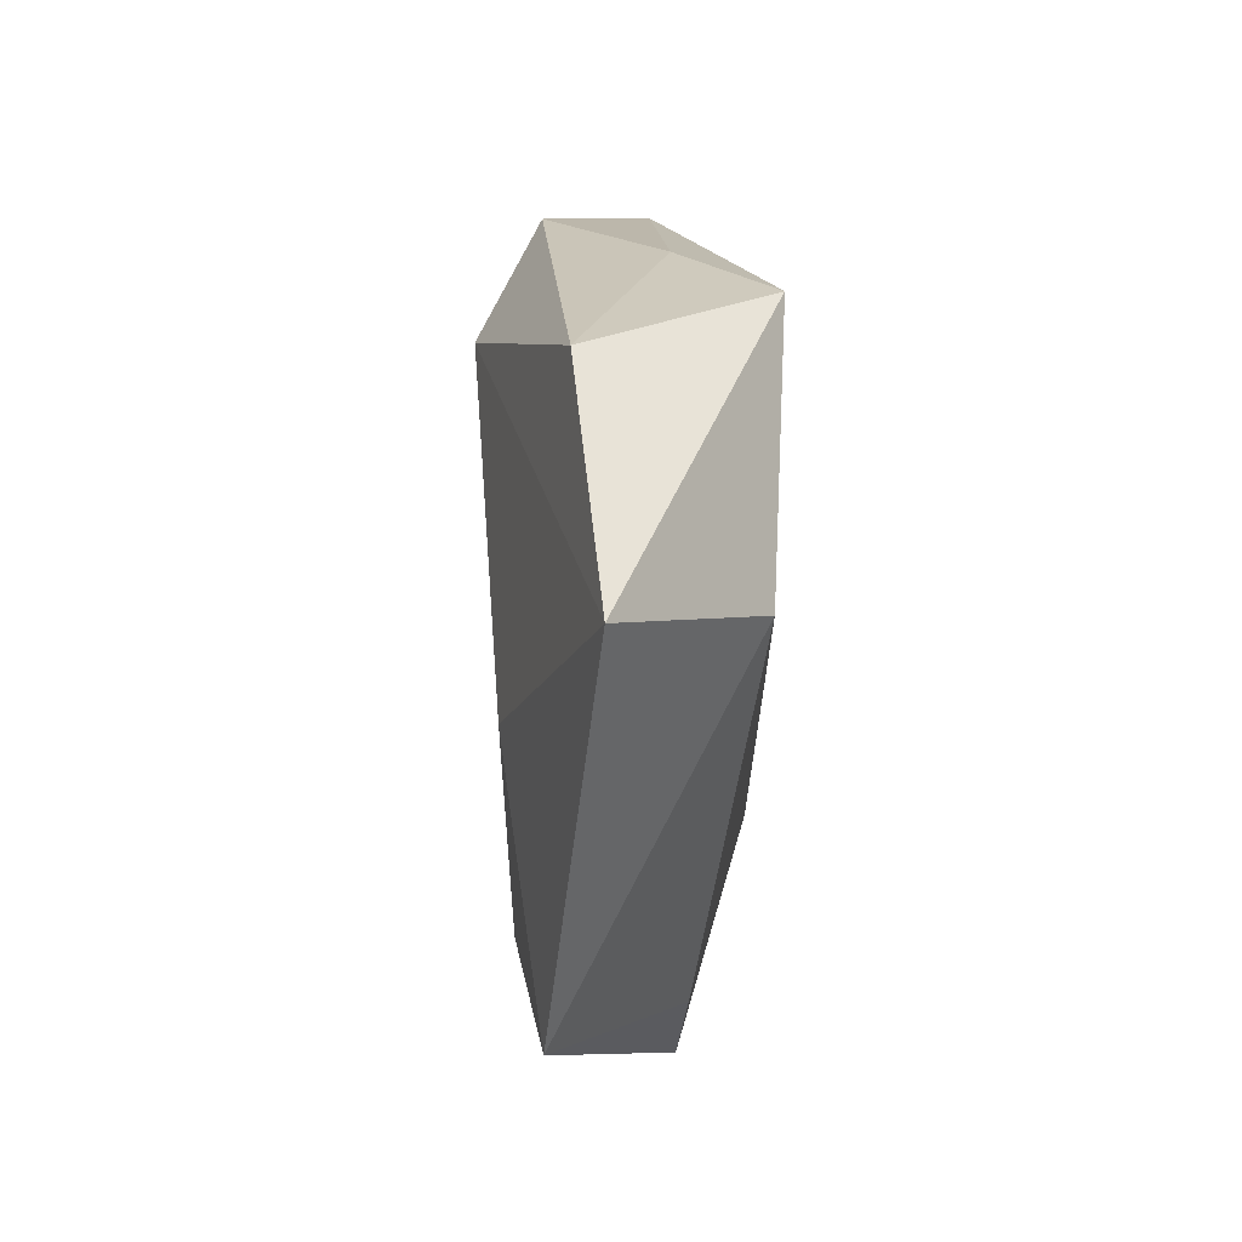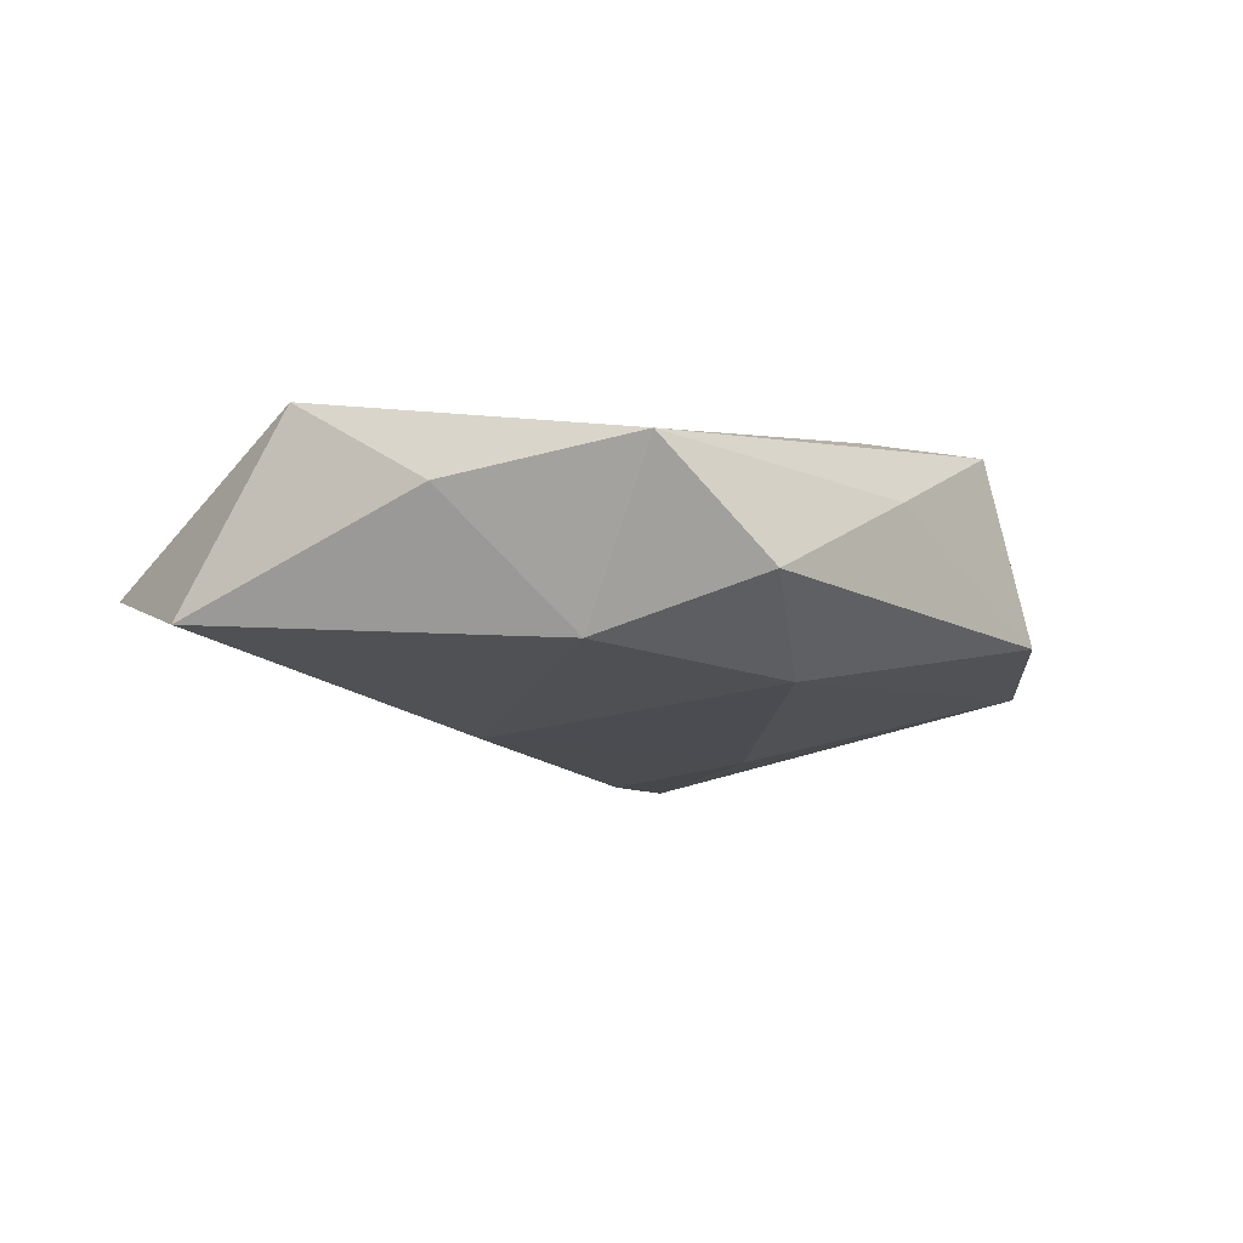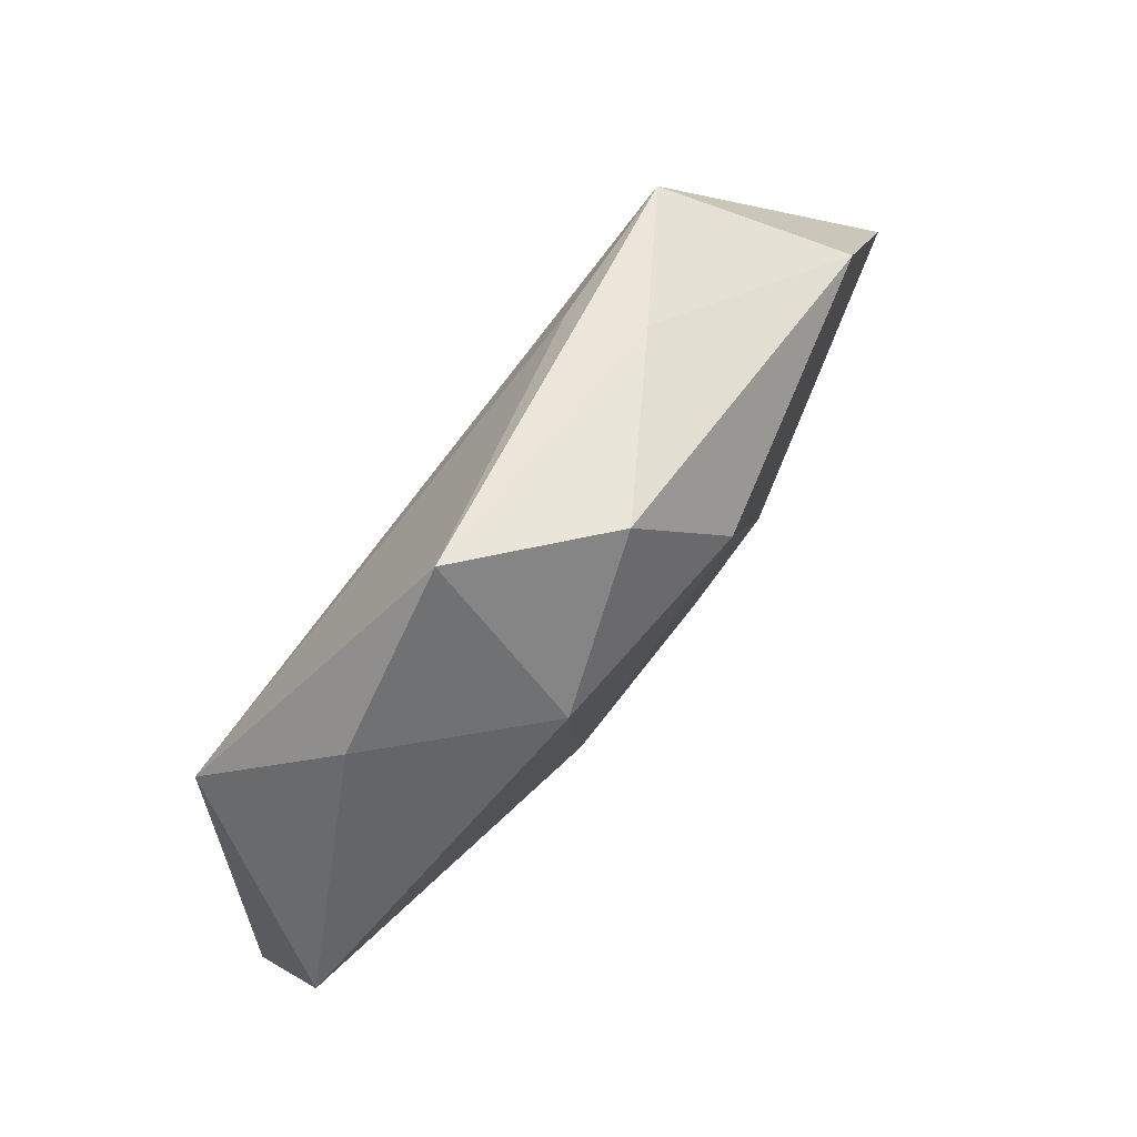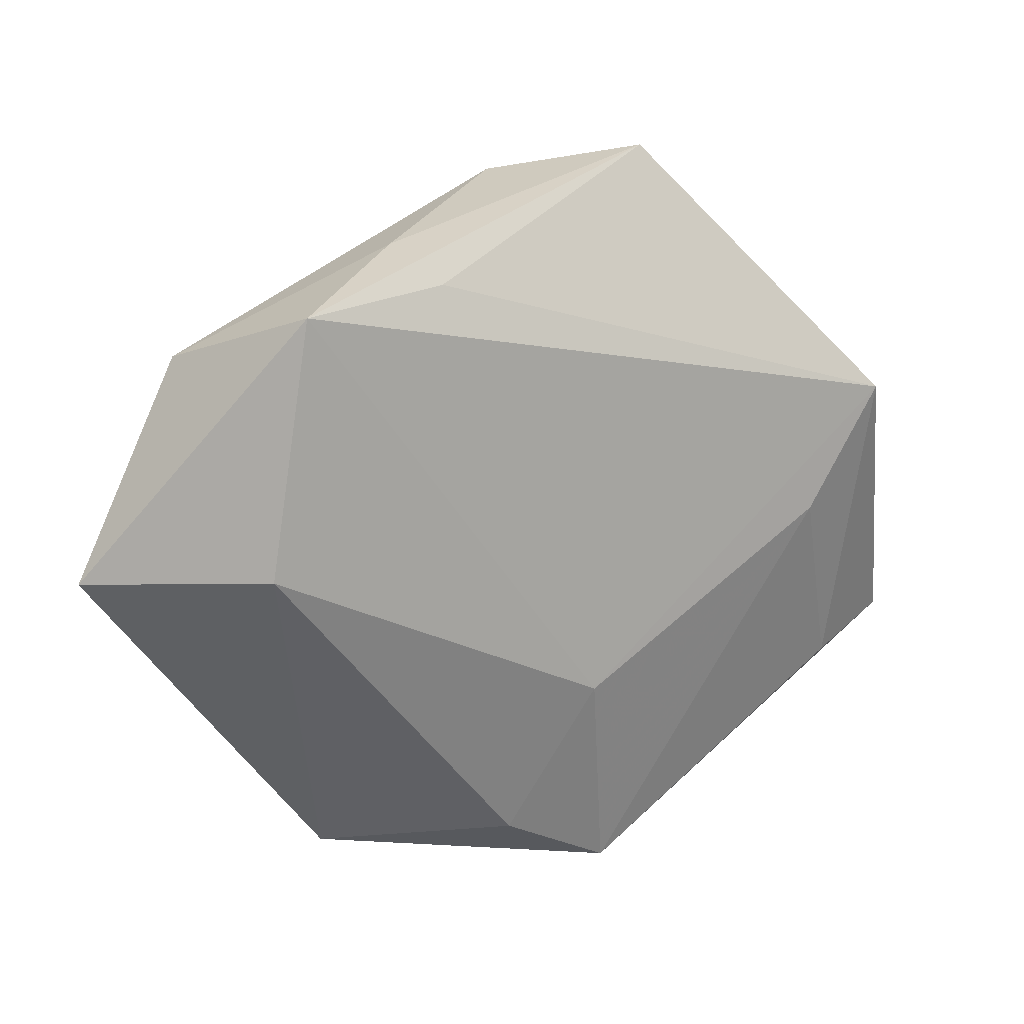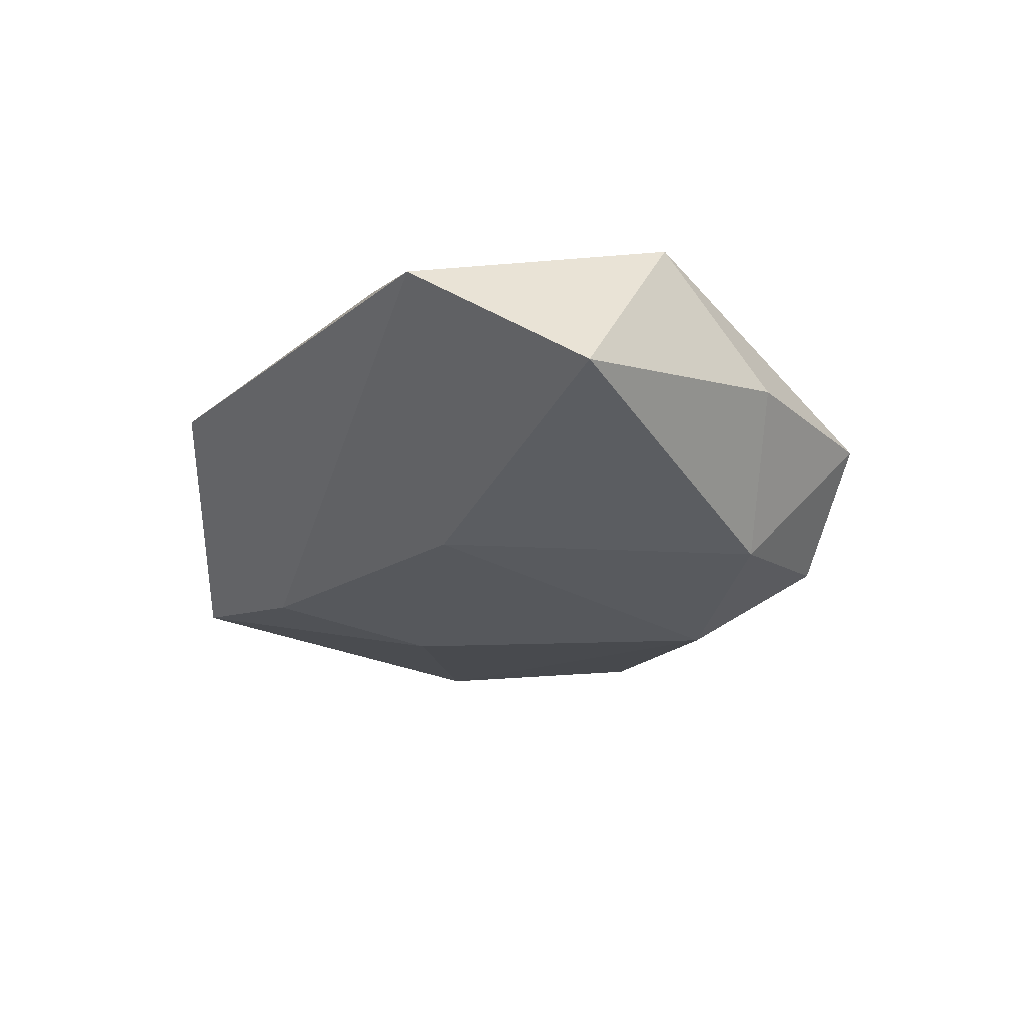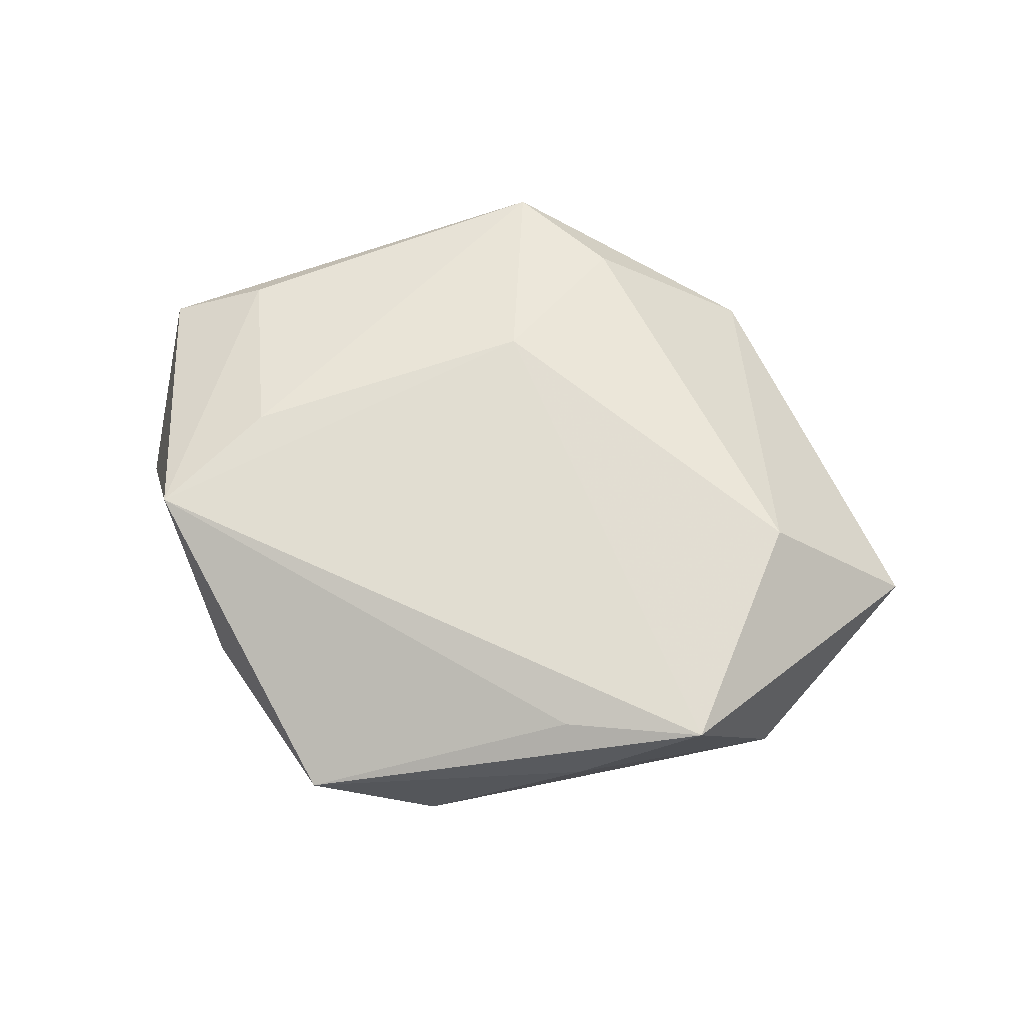
<metadata>
{"format":"obj","ext":"obj","renderer":"f3d","projection":"perspective","resolution":1024,"background":"white","views":[{"elev":-3.1,"azim":-90.5,"up":"+Y"},{"elev":-19.7,"azim":156.9,"up":"+Z"},{"elev":77.1,"azim":129.5,"up":"+Y"},{"elev":13.5,"azim":-26.4,"up":"+Y"},{"elev":-29.1,"azim":83.8,"up":"+Z"},{"elev":70.6,"azim":-165.7,"up":"+Z"}]}
</metadata>
<code>
v 0.04021 -0.02378 0.004642
v 0.05139 -0.02012 3.228e-05
v 0.01115 -0.01257 -0.01317
v 0.002924 -0.0218 0.0119
v -0.005488 -0.03978 0.005973
v 0.03261 -0.002703 0.01224
v -0.01644 0.02761 0.01167
v -0.01941 0.03143 0.003888
v -0.02197 -0.01301 -0.01207
v -0.03325 0.02526 0.01366
v 0.01463 0.02663 -0.0142
v -0.02463 -0.04301 -0.007824
v 0.04985 0.0008341 -0.009279
v -0.05501 -0.005442 -0.002367
v -0.03729 -0.00381 0.01242
v -0.01421 -0.03298 -0.01078
v -0.009864 0.0243 -0.0149
v 0.007728 -0.04606 0.005063
v -0.04225 0.019 -0.005269
v 0.0135 0.04134 0.002482
v 0.03086 0.02613 9.126e-05
v -0.00126 0.03821 -0.008539
v 0.04141 0.01173 0.01273
f 12 15 14
f 14 9 12
f 23 13 21
f 21 20 23
f 11 21 13
f 20 21 11
f 19 14 10
f 10 14 15
f 2 13 23
f 23 1 2
f 6 1 23
f 12 2 18
f 18 2 1
f 1 6 18
f 3 11 13
f 20 11 22
f 23 20 7
f 7 10 23
f 20 10 7
f 5 15 12
f 12 18 5
f 4 18 6
f 4 10 15
f 15 5 4
f 4 5 18
f 23 10 4
f 4 6 23
f 12 9 16
f 9 3 16
f 16 2 12
f 13 2 16
f 16 3 13
f 19 22 17
f 17 22 11
f 17 14 19
f 9 14 17
f 17 3 9
f 11 3 17
f 8 10 20
f 20 22 8
f 19 10 8
f 8 22 19

</code>
